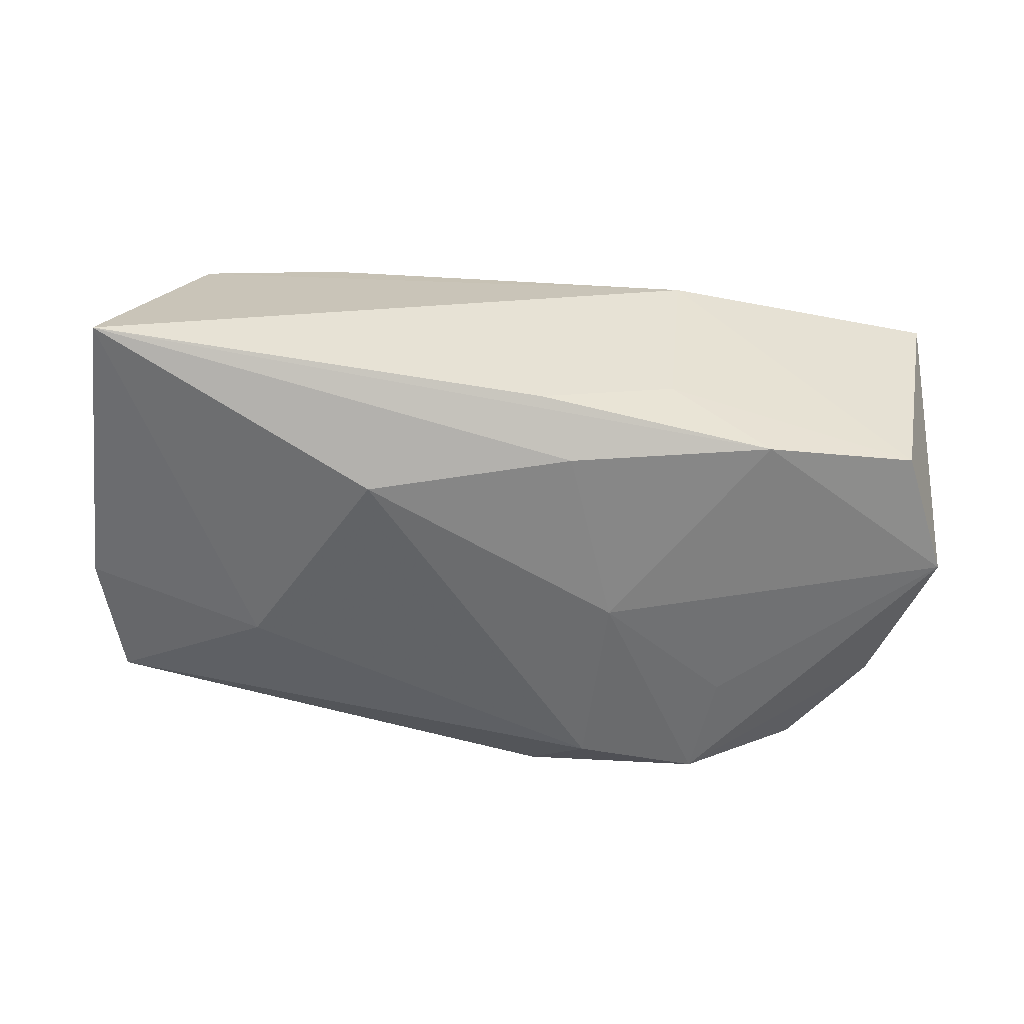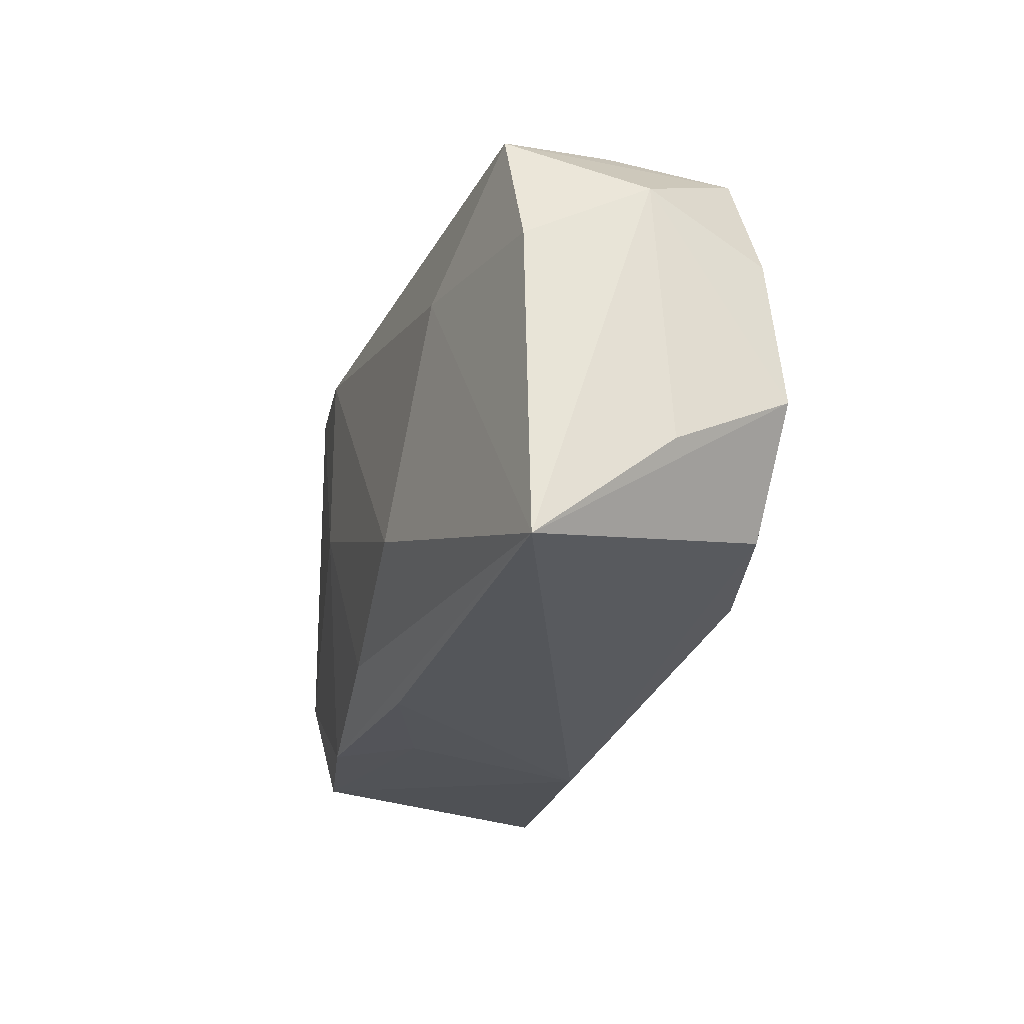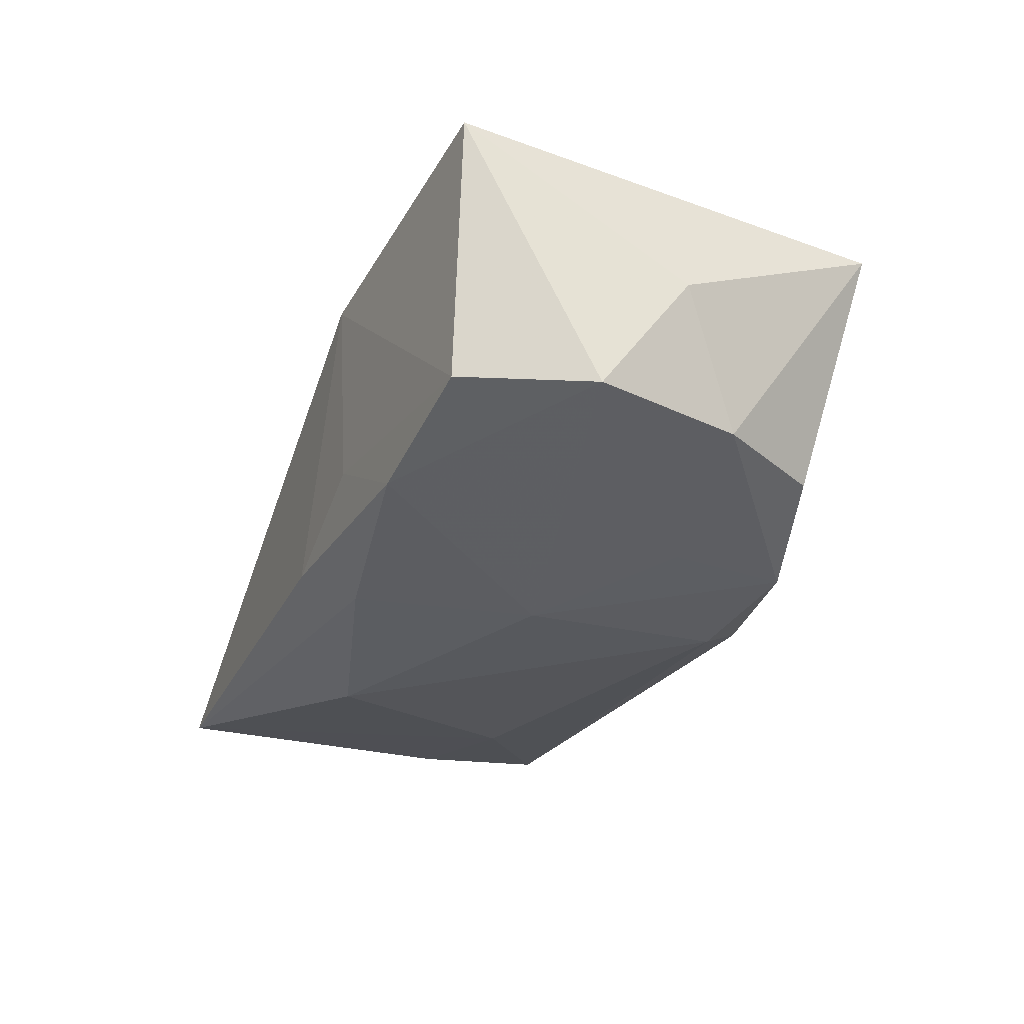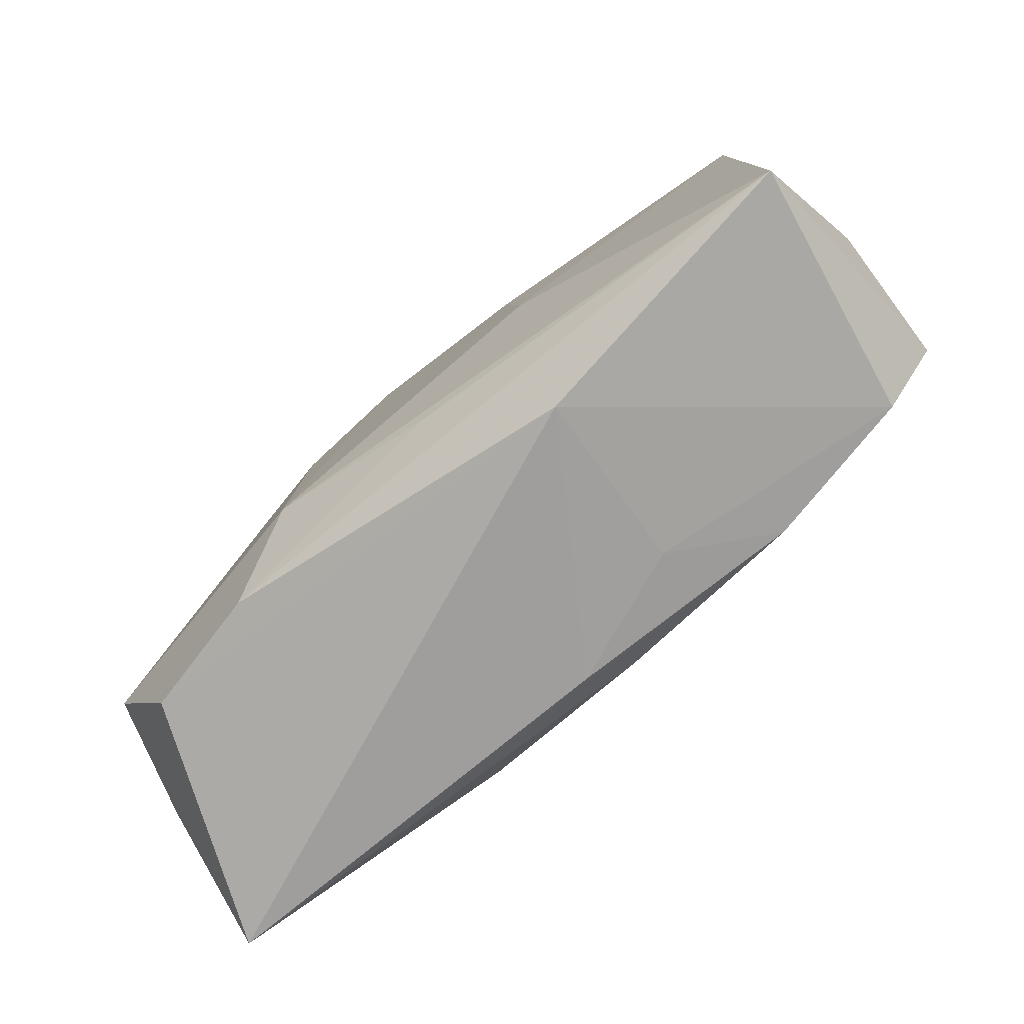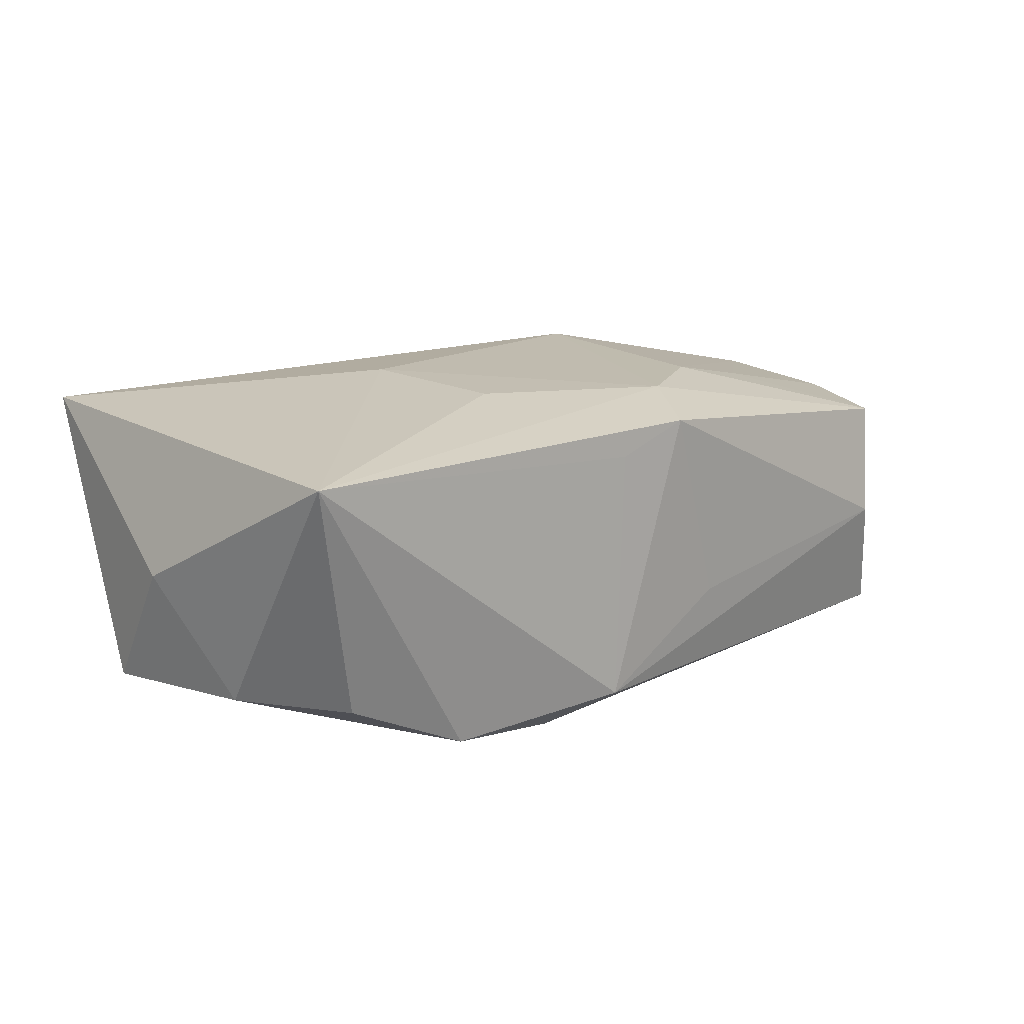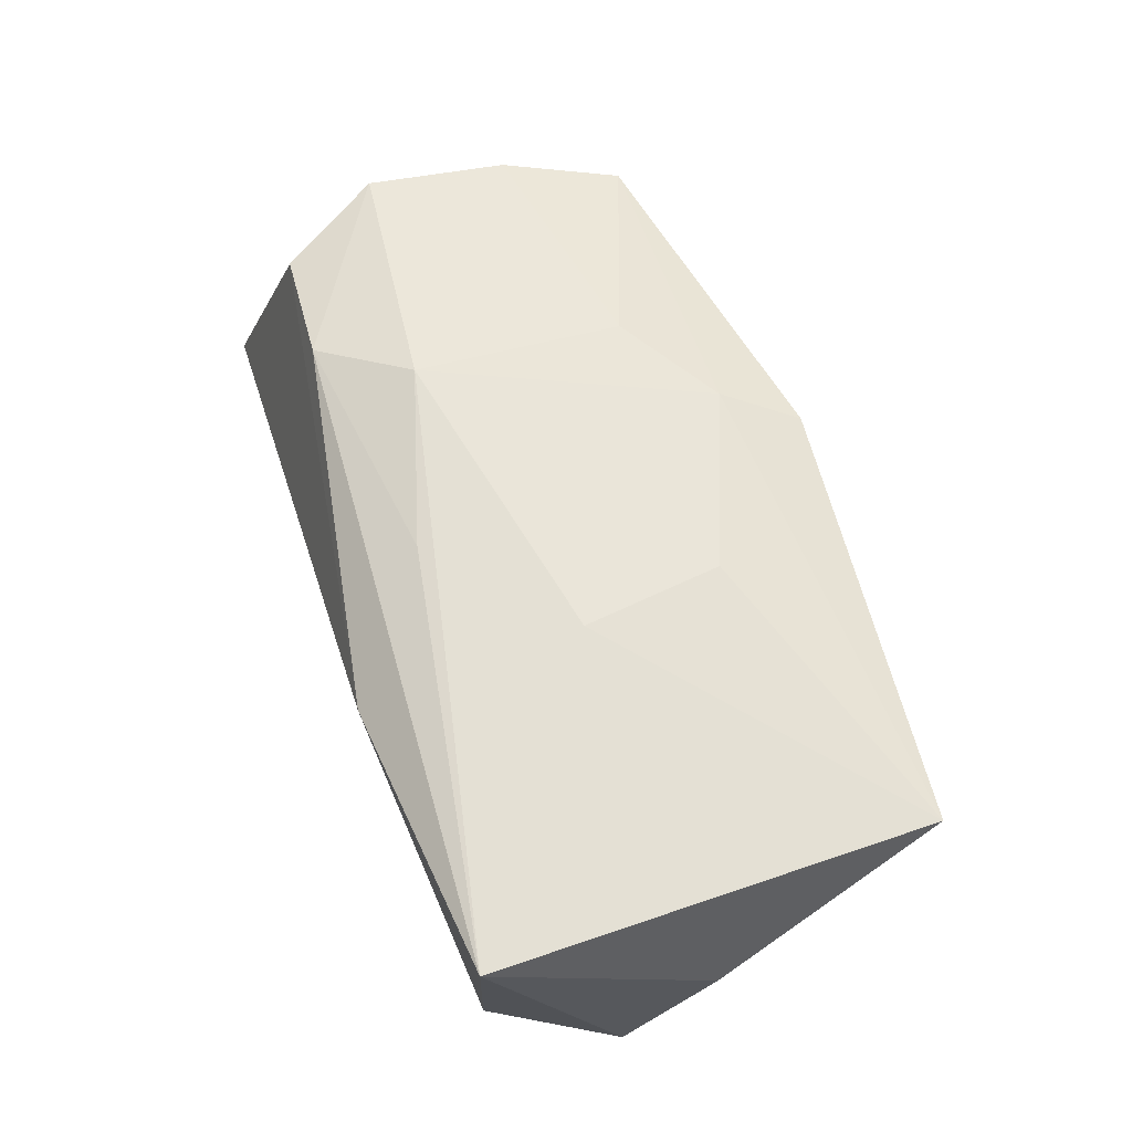
<metadata>
{"format":"obj","ext":"obj","renderer":"f3d","projection":"perspective","resolution":1024,"background":"white","views":[{"elev":-53.6,"azim":-8.8,"up":"+Z"},{"elev":-26.0,"azim":-107.0,"up":"+Y"},{"elev":-29.2,"azim":69.3,"up":"+Z"},{"elev":-72.6,"azim":40.0,"up":"+Y"},{"elev":12.8,"azim":140.1,"up":"+Z"},{"elev":61.0,"azim":72.6,"up":"+Z"}]}
</metadata>
<code>
v -0.01331 -0.008318 0.0153
v 0.03906 0.000801 0.000369
v 0.01102 0.009929 0.01389
v -0.001346 0.02163 0.01173
v 0.008666 -0.0007285 -0.01505
v -0.03299 0.01597 0.008583
v -0.03886 0.01004 -0.0006683
v 0.01337 -0.002088 0.01488
v -0.03841 -0.02044 -0.01023
v 0.01993 0.0176 -0.01384
v 0.005213 0.0208 -0.01183
v -0.03103 -0.01521 0.01012
v -0.02177 0.008321 0.01234
v 0.004857 0.02128 0.009235
v -0.02235 0.00697 -0.01363
v -0.0374 -0.006259 0.01048
v 0.02054 0.00782 -0.01349
v 0.002364 -0.01248 0.01428
v 0.01262 -0.02044 0.00968
v -0.03122 0.01797 -0.001117
v -0.0134 0.009563 0.01391
v 0.01991 -0.01774 -0.01122
v -0.0141 -0.01094 -0.01505
v 0.03722 -0.01751 0.01291
v -0.03419 0.01539 -0.01095
v -0.006918 0.02021 -0.004626
v -0.0388 -0.01149 0.000672
v 0.03829 -0.006533 -0.009976
v 0.03487 0.006213 -0.009911
v 0.01127 -0.01917 -0.005835
v -0.0004614 -0.01948 -0.01027
v -0.03756 0.004962 -0.01049
v -0.03667 0.006052 0.009459
v 0.00279 -0.01525 -0.0132
v 0.02944 0.01539 -0.00982
v 0.03514 0.0197 0.01017
v -0.01956 -0.01571 0.01276
v -0.004572 0.01542 0.01363
v 0.03313 -0.01683 -0.008723
v 0.009213 0.01602 -0.01505
f 2 36 24
f 29 36 2
f 6 25 7
f 1 24 8
f 8 24 36
f 40 25 11
f 36 29 35
f 23 34 9
f 9 27 7
f 15 40 23
f 25 40 15
f 23 9 15
f 28 29 2
f 2 24 28
f 24 39 28
f 10 35 29
f 29 28 10
f 10 40 11
f 11 36 10
f 36 35 10
f 7 27 16
f 27 9 16
f 16 9 12
f 16 37 1
f 12 37 16
f 14 36 11
f 11 4 14
f 14 4 36
f 26 4 11
f 25 6 20
f 6 4 20
f 4 26 20
f 11 25 20
f 20 26 11
f 3 8 36
f 21 16 1
f 25 15 32
f 32 15 9
f 7 25 32
f 32 9 7
f 23 40 5
f 5 34 23
f 40 10 5
f 18 24 1
f 1 37 18
f 18 37 24
f 12 9 19
f 19 37 12
f 24 37 19
f 9 31 19
f 19 39 24
f 33 6 7
f 7 16 33
f 36 4 38
f 38 3 36
f 38 4 6
f 6 21 38
f 8 3 38
f 1 8 38
f 38 21 1
f 34 5 22
f 22 5 28
f 22 28 39
f 22 9 34
f 22 31 9
f 17 10 28
f 28 5 17
f 17 5 10
f 16 21 13
f 13 33 16
f 13 21 6
f 6 33 13
f 30 19 31
f 31 22 30
f 39 19 30
f 30 22 39

</code>
